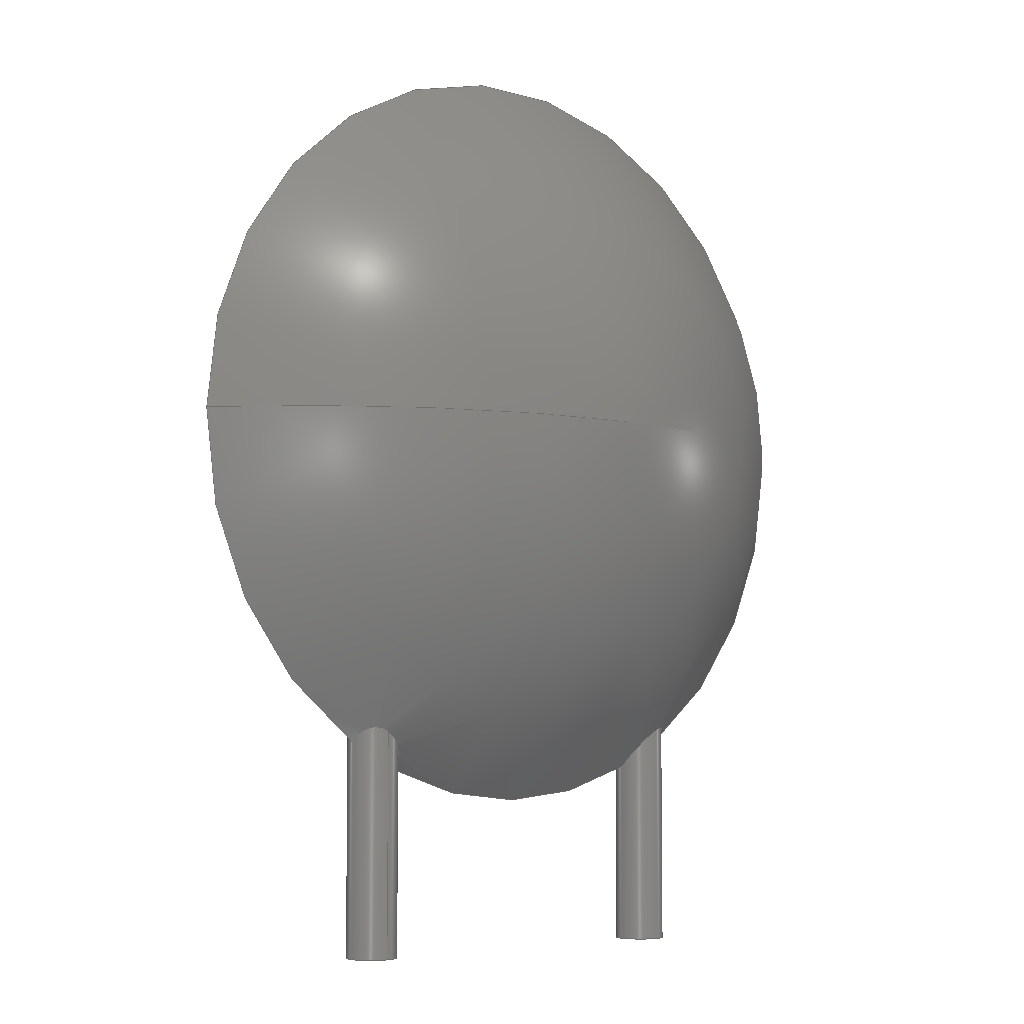
<metadata>
{"format":"step","ext":"step","renderer":"f3d","projection":"perspective","resolution":1024,"background":"white","views":[{"elev":-5.6,"azim":-39.8,"up":"+Z"}]}
</metadata>
<code>
ISO-10303-21;
DATA;
#1 = APPLICATION_PROTOCOL_DEFINITION('committee draft',
'automotive_design',1997,#2);
#2 = APPLICATION_CONTEXT(
'core data for automotive mechanical design processes');
#3 = SHAPE_DEFINITION_REPRESENTATION(#4,#10);
#4 = PRODUCT_DEFINITION_SHAPE('','',#5);
#5 = PRODUCT_DEFINITION('design','',#6,#9);
#6 = PRODUCT_DEFINITION_FORMATION('','',#7);
#7 = PRODUCT('C_Disc_D105mm_W50mm_P500mm','C_Disc_D105mm_W50mm_P500mm',
'',(#8));
#8 = MECHANICAL_CONTEXT('',#2,'mechanical');
#9 = PRODUCT_DEFINITION_CONTEXT('part definition',#2,'design');
#10 = ADVANCED_BREP_SHAPE_REPRESENTATION('',(#11,#15),#327);
#11 = AXIS2_PLACEMENT_3D('',#12,#13,#14);
#12 = CARTESIAN_POINT('',(0,0,0));
#13 = DIRECTION('',(0,0,1));
#14 = DIRECTION('',(1,0,-0));
#15 = MANIFOLD_SOLID_BREP('',#16);
#16 = CLOSED_SHELL('',(#17,#34,#138,#225,#291,#318));
#17 = ADVANCED_FACE('',(#18),#29,.F.);
#18 = FACE_BOUND('',#19,.F.);
#19 = EDGE_LOOP('',(#20));
#20 = ORIENTED_EDGE('',*,*,#21,.T.);
#21 = EDGE_CURVE('',#22,#22,#24,.T.);
#22 = VERTEX_POINT('',#23);
#23 = CARTESIAN_POINT('',(-2.5,-0.35,-2));
#24 = CIRCLE('',#25,0.35);
#25 = AXIS2_PLACEMENT_3D('',#26,#27,#28);
#26 = CARTESIAN_POINT('',(-2.5,0,-2));
#27 = DIRECTION('',(-0,0,1));
#28 = DIRECTION('',(1.11e-16,-1,0));
#29 = PLANE('',#30);
#30 = AXIS2_PLACEMENT_3D('',#31,#32,#33);
#31 = CARTESIAN_POINT('',(-2.5,0,-2));
#32 = DIRECTION('',(0,0,1));
#33 = DIRECTION('',(1.11e-16,-1,0));
#34 = ADVANCED_FACE('',(#35),#133,.T.);
#35 = FACE_BOUND('',#36,.F.);
#36 = EDGE_LOOP('',(#37,#38,#46,#65,#107,#132));
#37 = ORIENTED_EDGE('',*,*,#21,.F.);
#38 = ORIENTED_EDGE('',*,*,#39,.T.);
#39 = EDGE_CURVE('',#22,#40,#42,.T.);
#40 = VERTEX_POINT('',#41);
#41 = CARTESIAN_POINT('',(-2.5,-0.35,1.083));
#42 = LINE('',#43,#44);
#43 = CARTESIAN_POINT('',(-2.5,-0.35,-2));
#44 = VECTOR('',#45,1);
#45 = DIRECTION('',(0,0,1));
#46 = ORIENTED_EDGE('',*,*,#47,.T.);
#47 = EDGE_CURVE('',#40,#48,#50,.T.);
#48 = VERTEX_POINT('',#49);
#49 = CARTESIAN_POINT('',(-2.15,-4.441e-16,0.5604));
#50 = B_SPLINE_CURVE_WITH_KNOTS('',7,(#51,#52,#53,#54,#55,#56,#57,#58,
#59,#60,#61,#62,#63,#64),.UNSPECIFIED.,.F.,.F.,(8,6,8),(0,
0.6035,1),.UNSPECIFIED.);
#51 = CARTESIAN_POINT('',(-2.5,-0.35,1.083));
#52 = CARTESIAN_POINT('',(-2.449,-0.35,1.053
));
#53 = CARTESIAN_POINT('',(-2.4,-0.3413,1.016
));
#54 = CARTESIAN_POINT('',(-2.353,-0.3249,0.9731
));
#55 = CARTESIAN_POINT('',(-2.311,-0.3021,0.9269)
);
#56 = CARTESIAN_POINT('',(-2.274,-0.2735,0.8785)
);
#57 = CARTESIAN_POINT('',(-2.241,-0.2402,0.8291)
);
#58 = CARTESIAN_POINT('',(-2.197,-0.1779,0.7468
));
#59 = CARTESIAN_POINT('',(-2.182,-0.1514,0.7142
));
#60 = CARTESIAN_POINT('',(-2.17,-0.1233,0.6817)
);
#61 = CARTESIAN_POINT('',(-2.16,-0.09388,
0.6498));
#62 = CARTESIAN_POINT('',(-2.153,-0.06331,
0.6187));
#63 = CARTESIAN_POINT('',(-2.15,-0.0319,0.5888));
#64 = CARTESIAN_POINT('',(-2.15,-8.882e-16,0.5604));
#65 = ORIENTED_EDGE('',*,*,#66,.T.);
#66 = EDGE_CURVE('',#48,#67,#69,.T.);
#67 = VERTEX_POINT('',#68);
#68 = CARTESIAN_POINT('',(-2.85,-4.441e-16,0.9409));
#69 = B_SPLINE_CURVE_WITH_KNOTS('',6,(#70,#71,#72,#73,#74,#75,#76,#77,
#78,#79,#80,#81,#82,#83,#84,#85,#86,#87,#88,#89,#90,#91,#92,#93,#94,
#95,#96,#97,#98,#99,#100,#101,#102,#103,#104,#105,#106),
.UNSPECIFIED.,.F.,.F.,(7,5,5,5,5,5,5,7),(0,0.2079,
0.4803,0.5538,0.6824,0.7972,
0.859,1),.UNSPECIFIED.);
#70 = CARTESIAN_POINT('',(-2.15,8.723e-16,0.5604));
#71 = CARTESIAN_POINT('',(-2.15,0.03726,0.5936));
#72 = CARTESIAN_POINT('',(-2.155,0.07384,
0.6289));
#73 = CARTESIAN_POINT('',(-2.164,0.1091,0.6657)
);
#74 = CARTESIAN_POINT('',(-2.177,0.1426,0.7035)
);
#75 = CARTESIAN_POINT('',(-2.194,0.174,0.7416)
);
#76 = CARTESIAN_POINT('',(-2.242,0.2406,0.8297)
);
#77 = CARTESIAN_POINT('',(-2.274,0.274,0.8794)
);
#78 = CARTESIAN_POINT('',(-2.313,0.3023,0.9279)
);
#79 = CARTESIAN_POINT('',(-2.355,0.3246,0.974)
);
#80 = CARTESIAN_POINT('',(-2.402,0.3398,1.016)
);
#81 = CARTESIAN_POINT('',(-2.465,0.3485,1.061)
);
#82 = CARTESIAN_POINT('',(-2.479,0.3498,1.07)
);
#83 = CARTESIAN_POINT('',(-2.493,0.3504,1.079)
);
#84 = CARTESIAN_POINT('',(-2.506,0.3504,1.087)
);
#85 = CARTESIAN_POINT('',(-2.52,0.3497,1.095)
);
#86 = CARTESIAN_POINT('',(-2.559,0.3459,1.114)
);
#87 = CARTESIAN_POINT('',(-2.584,0.3413,1.124)
);
#88 = CARTESIAN_POINT('',(-2.608,0.3346,1.131)
);
#89 = CARTESIAN_POINT('',(-2.633,0.3256,1.137)
);
#90 = CARTESIAN_POINT('',(-2.656,0.3144,1.139)
);
#91 = CARTESIAN_POINT('',(-2.698,0.2894,1.139)
);
#92 = CARTESIAN_POINT('',(-2.717,0.276,1.137)
);
#93 = CARTESIAN_POINT('',(-2.735,0.2612,1.132)
);
#94 = CARTESIAN_POINT('',(-2.752,0.2451,1.126)
);
#95 = CARTESIAN_POINT('',(-2.767,0.2279,1.117)
);
#96 = CARTESIAN_POINT('',(-2.787,0.2003,1.102)
);
#97 = CARTESIAN_POINT('',(-2.794,0.1904,1.096)
);
#98 = CARTESIAN_POINT('',(-2.8,0.1803,1.09)
);
#99 = CARTESIAN_POINT('',(-2.806,0.17,1.083)
);
#100 = CARTESIAN_POINT('',(-2.812,0.1595,1.076
));
#101 = CARTESIAN_POINT('',(-2.828,0.1249,1.051
));
#102 = CARTESIAN_POINT('',(-2.837,0.1001,1.031
));
#103 = CARTESIAN_POINT('',(-2.844,0.07503,
1.01));
#104 = CARTESIAN_POINT('',(-2.848,0.04986,
0.9881));
#105 = CARTESIAN_POINT('',(-2.85,0.0248,0.9649));
#106 = CARTESIAN_POINT('',(-2.85,8.882e-16,0.9409));
#107 = ORIENTED_EDGE('',*,*,#108,.T.);
#108 = EDGE_CURVE('',#67,#40,#109,.T.);
#109 = B_SPLINE_CURVE_WITH_KNOTS('',6,(#110,#111,#112,#113,#114,#115,
#116,#117,#118,#119,#120,#121,#122,#123,#124,#125,#126,#127,#128,
#129,#130,#131),.UNSPECIFIED.,.F.,.F.,(7,5,5,5,7),(0,0.2969
,0.4252,0.6664,1),.UNSPECIFIED.);
#110 = CARTESIAN_POINT('',(-2.85,-8.882e-16,0.9409));
#111 = CARTESIAN_POINT('',(-2.85,-0.02487,0.965));
#112 = CARTESIAN_POINT('',(-2.848,-0.05,
0.9882));
#113 = CARTESIAN_POINT('',(-2.844,-0.07524,
1.01));
#114 = CARTESIAN_POINT('',(-2.837,-0.1004,
1.031));
#115 = CARTESIAN_POINT('',(-2.828,-0.1252,1.051
));
#116 = CARTESIAN_POINT('',(-2.812,-0.1598,
1.076));
#117 = CARTESIAN_POINT('',(-2.806,-0.1702,
1.083));
#118 = CARTESIAN_POINT('',(-2.8,-0.1803,
1.09));
#119 = CARTESIAN_POINT('',(-2.794,-0.1903,
1.096));
#120 = CARTESIAN_POINT('',(-2.787,-0.2002,
1.102));
#121 = CARTESIAN_POINT('',(-2.767,-0.2277,1.117)
);
#122 = CARTESIAN_POINT('',(-2.752,-0.2449,1.126
));
#123 = CARTESIAN_POINT('',(-2.735,-0.261,
1.132));
#124 = CARTESIAN_POINT('',(-2.717,-0.2759,
1.137));
#125 = CARTESIAN_POINT('',(-2.698,-0.2893,
1.139));
#126 = CARTESIAN_POINT('',(-2.651,-0.3174,
1.139));
#127 = CARTESIAN_POINT('',(-2.622,-0.3307,
1.135));
#128 = CARTESIAN_POINT('',(-2.591,-0.3405,
1.127));
#129 = CARTESIAN_POINT('',(-2.561,-0.3469,1.116
));
#130 = CARTESIAN_POINT('',(-2.53,-0.35,
1.101));
#131 = CARTESIAN_POINT('',(-2.5,-0.35,1.083));
#132 = ORIENTED_EDGE('',*,*,#39,.F.);
#133 = CYLINDRICAL_SURFACE('',#134,0.35);
#134 = AXIS2_PLACEMENT_3D('',#135,#136,#137);
#135 = CARTESIAN_POINT('',(-2.5,0,-2));
#136 = DIRECTION('',(-0,0,-1));
#137 = DIRECTION('',(1.11e-16,-1,0));
#138 = ADVANCED_FACE('',(#139),#220,.T.);
#139 = FACE_BOUND('',#140,.T.);
#140 = EDGE_LOOP('',(#141,#152,#159,#160,#161,#170,#212,#219));
#141 = ORIENTED_EDGE('',*,*,#142,.F.);
#142 = EDGE_CURVE('',#143,#145,#147,.T.);
#143 = VERTEX_POINT('',#144);
#144 = CARTESIAN_POINT('',(-5.25,-4.441e-16,5.35));
#145 = VERTEX_POINT('',#146);
#146 = CARTESIAN_POINT('',(-1.221e-15,-2.5,5.35));
#147 = CIRCLE('',#148,6.763);
#148 = AXIS2_PLACEMENT_3D('',#149,#150,#151);
#149 = CARTESIAN_POINT('',(6.328e-15,4.263,5.35));
#150 = DIRECTION('',(0,0,1));
#151 = DIRECTION('',(-0.7763,-0.6303,0));
#152 = ORIENTED_EDGE('',*,*,#153,.T.);
#153 = EDGE_CURVE('',#143,#67,#154,.T.);
#154 = CIRCLE('',#155,5.25);
#155 = AXIS2_PLACEMENT_3D('',#156,#157,#158);
#156 = CARTESIAN_POINT('',(0,-4.441e-16,5.35));
#157 = DIRECTION('',(0,-1,0));
#158 = DIRECTION('',(-1,0,0));
#159 = ORIENTED_EDGE('',*,*,#108,.T.);
#160 = ORIENTED_EDGE('',*,*,#47,.T.);
#161 = ORIENTED_EDGE('',*,*,#162,.T.);
#162 = EDGE_CURVE('',#48,#163,#165,.T.);
#163 = VERTEX_POINT('',#164);
#164 = CARTESIAN_POINT('',(2.15,-4.441e-16,0.5604));
#165 = CIRCLE('',#166,5.25);
#166 = AXIS2_PLACEMENT_3D('',#167,#168,#169);
#167 = CARTESIAN_POINT('',(0,-4.441e-16,5.35));
#168 = DIRECTION('',(0,-1,0));
#169 = DIRECTION('',(-1,0,0));
#170 = ORIENTED_EDGE('',*,*,#171,.T.);
#171 = EDGE_CURVE('',#163,#172,#174,.T.);
#172 = VERTEX_POINT('',#173);
#173 = CARTESIAN_POINT('',(2.85,-4.441e-16,0.9409));
#174 = B_SPLINE_CURVE_WITH_KNOTS('',6,(#175,#176,#177,#178,#179,#180,
#181,#182,#183,#184,#185,#186,#187,#188,#189,#190,#191,#192,#193,
#194,#195,#196,#197,#198,#199,#200,#201,#202,#203,#204,#205,#206,
#207,#208,#209,#210,#211),.UNSPECIFIED.,.F.,.F.,(7,5,5,5,5,5,5,7),(
0,0.2079,0.4803,0.5538,0.6824,
0.7972,0.859,1),.UNSPECIFIED.);
#175 = CARTESIAN_POINT('',(2.15,-8.882e-16,0.5604));
#176 = CARTESIAN_POINT('',(2.15,-0.03726,0.5936));
#177 = CARTESIAN_POINT('',(2.155,-0.07384,
0.6289));
#178 = CARTESIAN_POINT('',(2.164,-0.1091,0.6657
));
#179 = CARTESIAN_POINT('',(2.177,-0.1426,0.7035
));
#180 = CARTESIAN_POINT('',(2.194,-0.174,0.7416
));
#181 = CARTESIAN_POINT('',(2.242,-0.2406,0.8297
));
#182 = CARTESIAN_POINT('',(2.274,-0.274,0.8794
));
#183 = CARTESIAN_POINT('',(2.313,-0.3023,0.9279
));
#184 = CARTESIAN_POINT('',(2.355,-0.3246,0.974
));
#185 = CARTESIAN_POINT('',(2.402,-0.3398,1.016
));
#186 = CARTESIAN_POINT('',(2.465,-0.3485,1.061
));
#187 = CARTESIAN_POINT('',(2.479,-0.3498,1.07
));
#188 = CARTESIAN_POINT('',(2.493,-0.3504,1.079
));
#189 = CARTESIAN_POINT('',(2.506,-0.3504,1.087
));
#190 = CARTESIAN_POINT('',(2.52,-0.3497,1.095)
);
#191 = CARTESIAN_POINT('',(2.559,-0.3459,1.114)
);
#192 = CARTESIAN_POINT('',(2.584,-0.3413,1.124
));
#193 = CARTESIAN_POINT('',(2.608,-0.3346,1.131
));
#194 = CARTESIAN_POINT('',(2.633,-0.3256,1.137)
);
#195 = CARTESIAN_POINT('',(2.656,-0.3144,1.139
));
#196 = CARTESIAN_POINT('',(2.698,-0.2894,1.139
));
#197 = CARTESIAN_POINT('',(2.717,-0.276,1.137
));
#198 = CARTESIAN_POINT('',(2.735,-0.2612,1.132
));
#199 = CARTESIAN_POINT('',(2.752,-0.2451,1.126)
);
#200 = CARTESIAN_POINT('',(2.767,-0.2279,1.117
));
#201 = CARTESIAN_POINT('',(2.787,-0.2003,1.102
));
#202 = CARTESIAN_POINT('',(2.794,-0.1904,1.096
));
#203 = CARTESIAN_POINT('',(2.8,-0.1803,1.09
));
#204 = CARTESIAN_POINT('',(2.806,-0.17,1.083)
);
#205 = CARTESIAN_POINT('',(2.812,-0.1595,1.076
));
#206 = CARTESIAN_POINT('',(2.828,-0.1249,1.051
));
#207 = CARTESIAN_POINT('',(2.837,-0.1001,1.031
));
#208 = CARTESIAN_POINT('',(2.844,-0.07503,
1.01));
#209 = CARTESIAN_POINT('',(2.848,-0.04986,
0.9881));
#210 = CARTESIAN_POINT('',(2.85,-0.0248,0.9649));
#211 = CARTESIAN_POINT('',(2.85,-8.882e-16,0.9409));
#212 = ORIENTED_EDGE('',*,*,#213,.T.);
#213 = EDGE_CURVE('',#172,#143,#214,.T.);
#214 = CIRCLE('',#215,5.25);
#215 = AXIS2_PLACEMENT_3D('',#216,#217,#218);
#216 = CARTESIAN_POINT('',(0,-4.441e-16,5.35));
#217 = DIRECTION('',(0,-1,0));
#218 = DIRECTION('',(-1,0,0));
#219 = ORIENTED_EDGE('',*,*,#142,.T.);
#220 = SPHERICAL_SURFACE('',#221,6.763);
#221 = AXIS2_PLACEMENT_3D('',#222,#223,#224);
#222 = CARTESIAN_POINT('',(6.328e-15,4.263,5.35));
#223 = DIRECTION('',(0,-1,0));
#224 = DIRECTION('',(-1,0,0));
#225 = ADVANCED_FACE('',(#226),#286,.T.);
#226 = FACE_BOUND('',#227,.T.);
#227 = EDGE_LOOP('',(#228,#237,#238,#239,#266,#283,#284,#285));
#228 = ORIENTED_EDGE('',*,*,#229,.F.);
#229 = EDGE_CURVE('',#230,#143,#232,.T.);
#230 = VERTEX_POINT('',#231);
#231 = CARTESIAN_POINT('',(0,2.5,5.35));
#232 = CIRCLE('',#233,6.763);
#233 = AXIS2_PLACEMENT_3D('',#234,#235,#236);
#234 = CARTESIAN_POINT('',(6.328e-15,-4.263,5.35));
#235 = DIRECTION('',(0,0,1));
#236 = DIRECTION('',(-9.358e-16,1,0));
#237 = ORIENTED_EDGE('',*,*,#229,.T.);
#238 = ORIENTED_EDGE('',*,*,#213,.F.);
#239 = ORIENTED_EDGE('',*,*,#240,.T.);
#240 = EDGE_CURVE('',#172,#241,#243,.T.);
#241 = VERTEX_POINT('',#242);
#242 = CARTESIAN_POINT('',(2.5,0.35,1.083));
#243 = B_SPLINE_CURVE_WITH_KNOTS('',6,(#244,#245,#246,#247,#248,#249,
#250,#251,#252,#253,#254,#255,#256,#257,#258,#259,#260,#261,#262,
#263,#264,#265),.UNSPECIFIED.,.F.,.F.,(7,5,5,5,7),(0,0.2969
,0.4252,0.6664,1),.UNSPECIFIED.);
#244 = CARTESIAN_POINT('',(2.85,8.643e-16,0.9409));
#245 = CARTESIAN_POINT('',(2.85,0.02487,0.965));
#246 = CARTESIAN_POINT('',(2.848,0.05,
0.9882));
#247 = CARTESIAN_POINT('',(2.844,0.07524,
1.01));
#248 = CARTESIAN_POINT('',(2.837,0.1004,1.031)
);
#249 = CARTESIAN_POINT('',(2.828,0.1252,1.051)
);
#250 = CARTESIAN_POINT('',(2.812,0.1598,1.076)
);
#251 = CARTESIAN_POINT('',(2.806,0.1702,1.083)
);
#252 = CARTESIAN_POINT('',(2.8,0.1803,1.09)
);
#253 = CARTESIAN_POINT('',(2.794,0.1903,1.096)
);
#254 = CARTESIAN_POINT('',(2.787,0.2002,1.102)
);
#255 = CARTESIAN_POINT('',(2.767,0.2277,1.117));
#256 = CARTESIAN_POINT('',(2.752,0.2449,1.126)
);
#257 = CARTESIAN_POINT('',(2.735,0.261,1.132)
);
#258 = CARTESIAN_POINT('',(2.717,0.2759,1.137)
);
#259 = CARTESIAN_POINT('',(2.698,0.2893,1.139)
);
#260 = CARTESIAN_POINT('',(2.651,0.3174,1.139)
);
#261 = CARTESIAN_POINT('',(2.622,0.3307,1.135)
);
#262 = CARTESIAN_POINT('',(2.591,0.3405,1.127)
);
#263 = CARTESIAN_POINT('',(2.561,0.3469,1.116)
);
#264 = CARTESIAN_POINT('',(2.53,0.35,1.101)
);
#265 = CARTESIAN_POINT('',(2.5,0.35,1.083));
#266 = ORIENTED_EDGE('',*,*,#267,.T.);
#267 = EDGE_CURVE('',#241,#163,#268,.T.);
#268 = B_SPLINE_CURVE_WITH_KNOTS('',7,(#269,#270,#271,#272,#273,#274,
#275,#276,#277,#278,#279,#280,#281,#282),.UNSPECIFIED.,.F.,.F.,(8,6,
8),(0,0.6035,1),.UNSPECIFIED.);
#269 = CARTESIAN_POINT('',(2.5,0.35,1.083));
#270 = CARTESIAN_POINT('',(2.449,0.35,1.053)
);
#271 = CARTESIAN_POINT('',(2.4,0.3413,1.016)
);
#272 = CARTESIAN_POINT('',(2.353,0.3249,0.9731)
);
#273 = CARTESIAN_POINT('',(2.311,0.3021,0.9269)
);
#274 = CARTESIAN_POINT('',(2.274,0.2735,0.8785)
);
#275 = CARTESIAN_POINT('',(2.241,0.2402,0.8291)
);
#276 = CARTESIAN_POINT('',(2.197,0.1779,0.7468)
);
#277 = CARTESIAN_POINT('',(2.182,0.1514,0.7142)
);
#278 = CARTESIAN_POINT('',(2.17,0.1233,0.6817)
);
#279 = CARTESIAN_POINT('',(2.16,0.09388,
0.6498));
#280 = CARTESIAN_POINT('',(2.153,0.06331,
0.6187));
#281 = CARTESIAN_POINT('',(2.15,0.0319,0.5888));
#282 = CARTESIAN_POINT('',(2.15,8.882e-16,0.5604));
#283 = ORIENTED_EDGE('',*,*,#162,.F.);
#284 = ORIENTED_EDGE('',*,*,#66,.T.);
#285 = ORIENTED_EDGE('',*,*,#153,.F.);
#286 = SPHERICAL_SURFACE('',#287,6.763);
#287 = AXIS2_PLACEMENT_3D('',#288,#289,#290);
#288 = CARTESIAN_POINT('',(6.328e-15,-4.263,5.35));
#289 = DIRECTION('',(0,-1,0));
#290 = DIRECTION('',(-1,0,0));
#291 = ADVANCED_FACE('',(#292),#313,.T.);
#292 = FACE_BOUND('',#293,.F.);
#293 = EDGE_LOOP('',(#294,#303,#309,#310,#311,#312));
#294 = ORIENTED_EDGE('',*,*,#295,.F.);
#295 = EDGE_CURVE('',#296,#296,#298,.T.);
#296 = VERTEX_POINT('',#297);
#297 = CARTESIAN_POINT('',(2.5,0.35,-2));
#298 = CIRCLE('',#299,0.35);
#299 = AXIS2_PLACEMENT_3D('',#300,#301,#302);
#300 = CARTESIAN_POINT('',(2.5,0,-2));
#301 = DIRECTION('',(0,-0,1));
#302 = DIRECTION('',(1.144e-17,1,0));
#303 = ORIENTED_EDGE('',*,*,#304,.T.);
#304 = EDGE_CURVE('',#296,#241,#305,.T.);
#305 = LINE('',#306,#307);
#306 = CARTESIAN_POINT('',(2.5,0.35,-2));
#307 = VECTOR('',#308,1);
#308 = DIRECTION('',(0,0,1));
#309 = ORIENTED_EDGE('',*,*,#267,.T.);
#310 = ORIENTED_EDGE('',*,*,#171,.T.);
#311 = ORIENTED_EDGE('',*,*,#240,.T.);
#312 = ORIENTED_EDGE('',*,*,#304,.F.);
#313 = CYLINDRICAL_SURFACE('',#314,0.35);
#314 = AXIS2_PLACEMENT_3D('',#315,#316,#317);
#315 = CARTESIAN_POINT('',(2.5,0,-2));
#316 = DIRECTION('',(0,-0,-1));
#317 = DIRECTION('',(1.144e-17,1,0));
#318 = ADVANCED_FACE('',(#319),#322,.F.);
#319 = FACE_BOUND('',#320,.F.);
#320 = EDGE_LOOP('',(#321));
#321 = ORIENTED_EDGE('',*,*,#295,.T.);
#322 = PLANE('',#323);
#323 = AXIS2_PLACEMENT_3D('',#324,#325,#326);
#324 = CARTESIAN_POINT('',(2.5,0,-2));
#325 = DIRECTION('',(0,0,1));
#326 = DIRECTION('',(1.144e-17,1,0));
#327 = ( GEOMETRIC_REPRESENTATION_CONTEXT(3)
GLOBAL_UNCERTAINTY_ASSIGNED_CONTEXT((#331)) GLOBAL_UNIT_ASSIGNED_CONTEXT
((#328,#329,#330)) REPRESENTATION_CONTEXT('Context #1',
'3D Context with UNIT and UNCERTAINTY') );
#328 = ( LENGTH_UNIT() NAMED_UNIT(*) SI_UNIT(.MILLI.,.METRE.) );
#329 = ( NAMED_UNIT(*) PLANE_ANGLE_UNIT() SI_UNIT($,.RADIAN.) );
#330 = ( NAMED_UNIT(*) SI_UNIT($,.STERADIAN.) SOLID_ANGLE_UNIT() );
#331 = UNCERTAINTY_MEASURE_WITH_UNIT(LENGTH_MEASURE(2e-07),#328,
'distance_accuracy_value','confusion accuracy');
#332 = PRODUCT_TYPE('part',$,(#7));
#333 = MECHANICAL_DESIGN_GEOMETRIC_PRESENTATION_REPRESENTATION('',(#334,
#342,#349,#357,#364,#371),#327);
#334 = STYLED_ITEM('color',(#335),#17);
#335 = PRESENTATION_STYLE_ASSIGNMENT((#336));
#336 = SURFACE_STYLE_USAGE(.BOTH.,#337);
#337 = SURFACE_SIDE_STYLE('',(#338));
#338 = SURFACE_STYLE_FILL_AREA(#339);
#339 = FILL_AREA_STYLE('',(#340));
#340 = FILL_AREA_STYLE_COLOUR('',#341);
#341 = COLOUR_RGB('',0.824,0.82,0.781);
#342 = STYLED_ITEM('color',(#343),#34);
#343 = PRESENTATION_STYLE_ASSIGNMENT((#344));
#344 = SURFACE_STYLE_USAGE(.BOTH.,#345);
#345 = SURFACE_SIDE_STYLE('',(#346));
#346 = SURFACE_STYLE_FILL_AREA(#347);
#347 = FILL_AREA_STYLE('',(#348));
#348 = FILL_AREA_STYLE_COLOUR('',#341);
#349 = STYLED_ITEM('color',(#350),#138);
#350 = PRESENTATION_STYLE_ASSIGNMENT((#351));
#351 = SURFACE_STYLE_USAGE(.BOTH.,#352);
#352 = SURFACE_SIDE_STYLE('',(#353));
#353 = SURFACE_STYLE_FILL_AREA(#354);
#354 = FILL_AREA_STYLE('',(#355));
#355 = FILL_AREA_STYLE_COLOUR('',#356);
#356 = COLOUR_RGB('',0.809,0.426,0.148);
#357 = STYLED_ITEM('color',(#358),#225);
#358 = PRESENTATION_STYLE_ASSIGNMENT((#359));
#359 = SURFACE_STYLE_USAGE(.BOTH.,#360);
#360 = SURFACE_SIDE_STYLE('',(#361));
#361 = SURFACE_STYLE_FILL_AREA(#362);
#362 = FILL_AREA_STYLE('',(#363));
#363 = FILL_AREA_STYLE_COLOUR('',#356);
#364 = STYLED_ITEM('color',(#365),#291);
#365 = PRESENTATION_STYLE_ASSIGNMENT((#366));
#366 = SURFACE_STYLE_USAGE(.BOTH.,#367);
#367 = SURFACE_SIDE_STYLE('',(#368));
#368 = SURFACE_STYLE_FILL_AREA(#369);
#369 = FILL_AREA_STYLE('',(#370));
#370 = FILL_AREA_STYLE_COLOUR('',#341);
#371 = STYLED_ITEM('color',(#372),#318);
#372 = PRESENTATION_STYLE_ASSIGNMENT((#373));
#373 = SURFACE_STYLE_USAGE(.BOTH.,#374);
#374 = SURFACE_SIDE_STYLE('',(#375));
#375 = SURFACE_STYLE_FILL_AREA(#376);
#376 = FILL_AREA_STYLE('',(#377));
#377 = FILL_AREA_STYLE_COLOUR('',#341);
ENDSEC;
END-ISO-10303-21;

</code>
